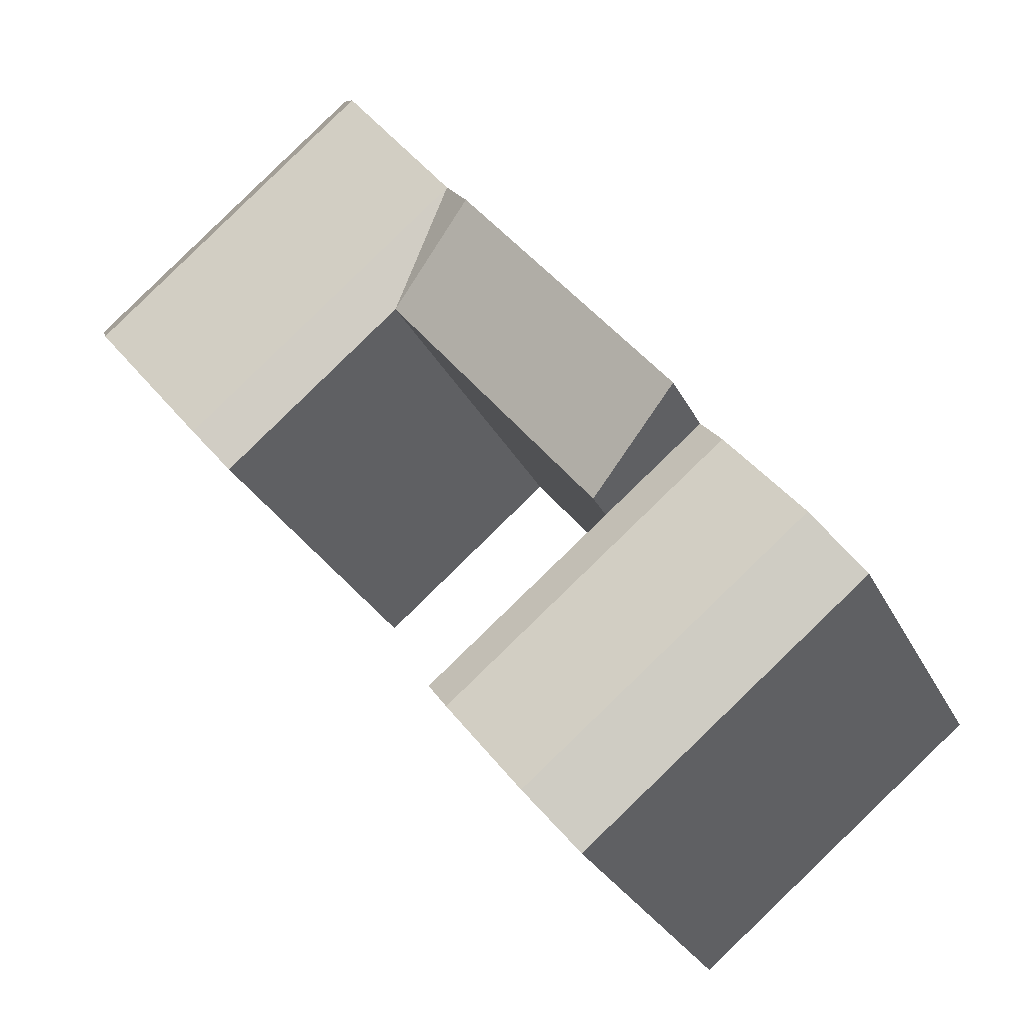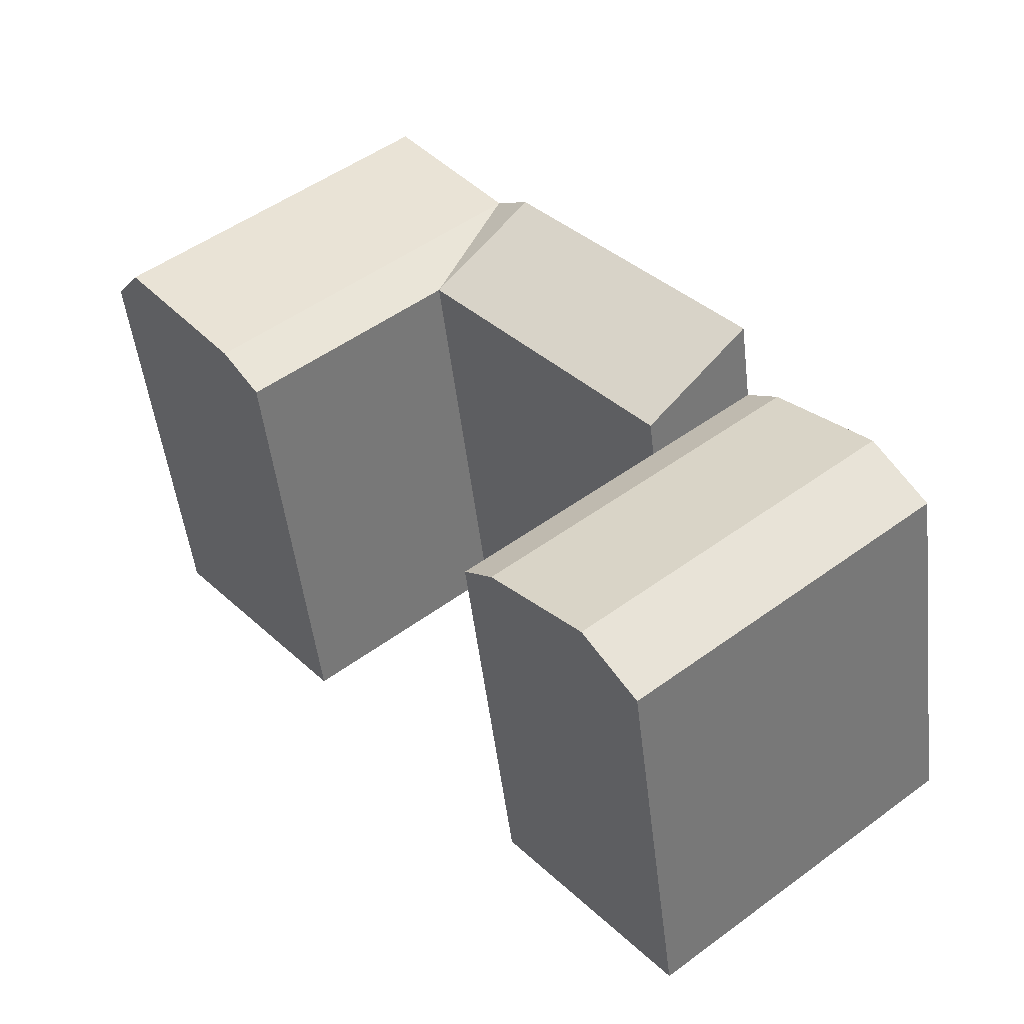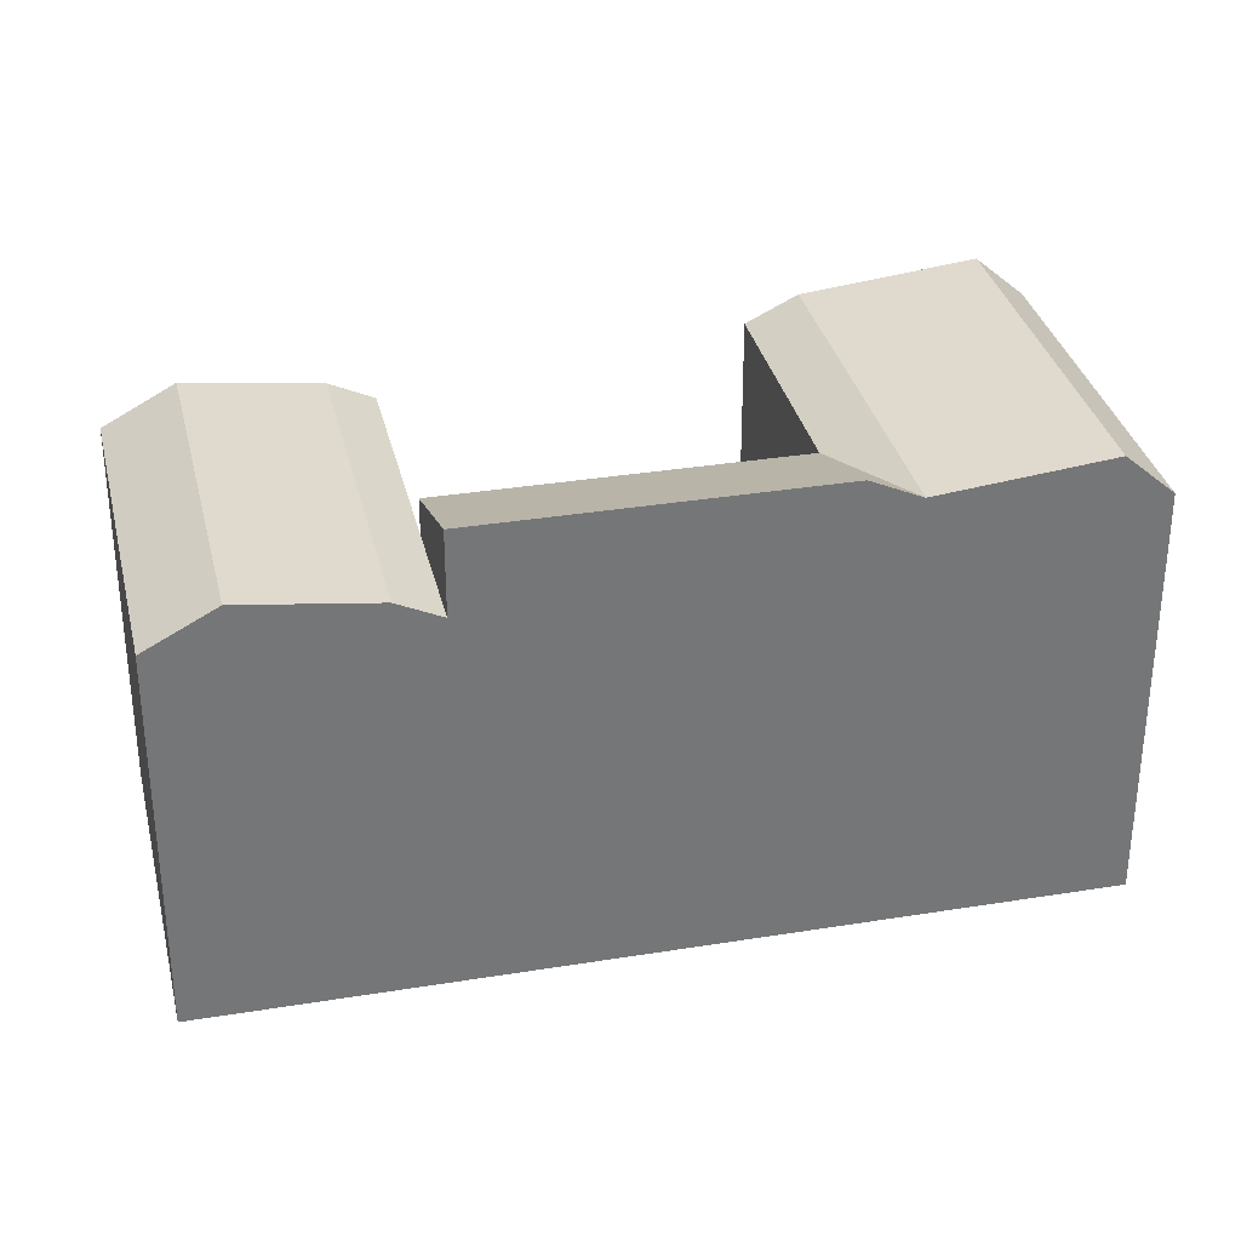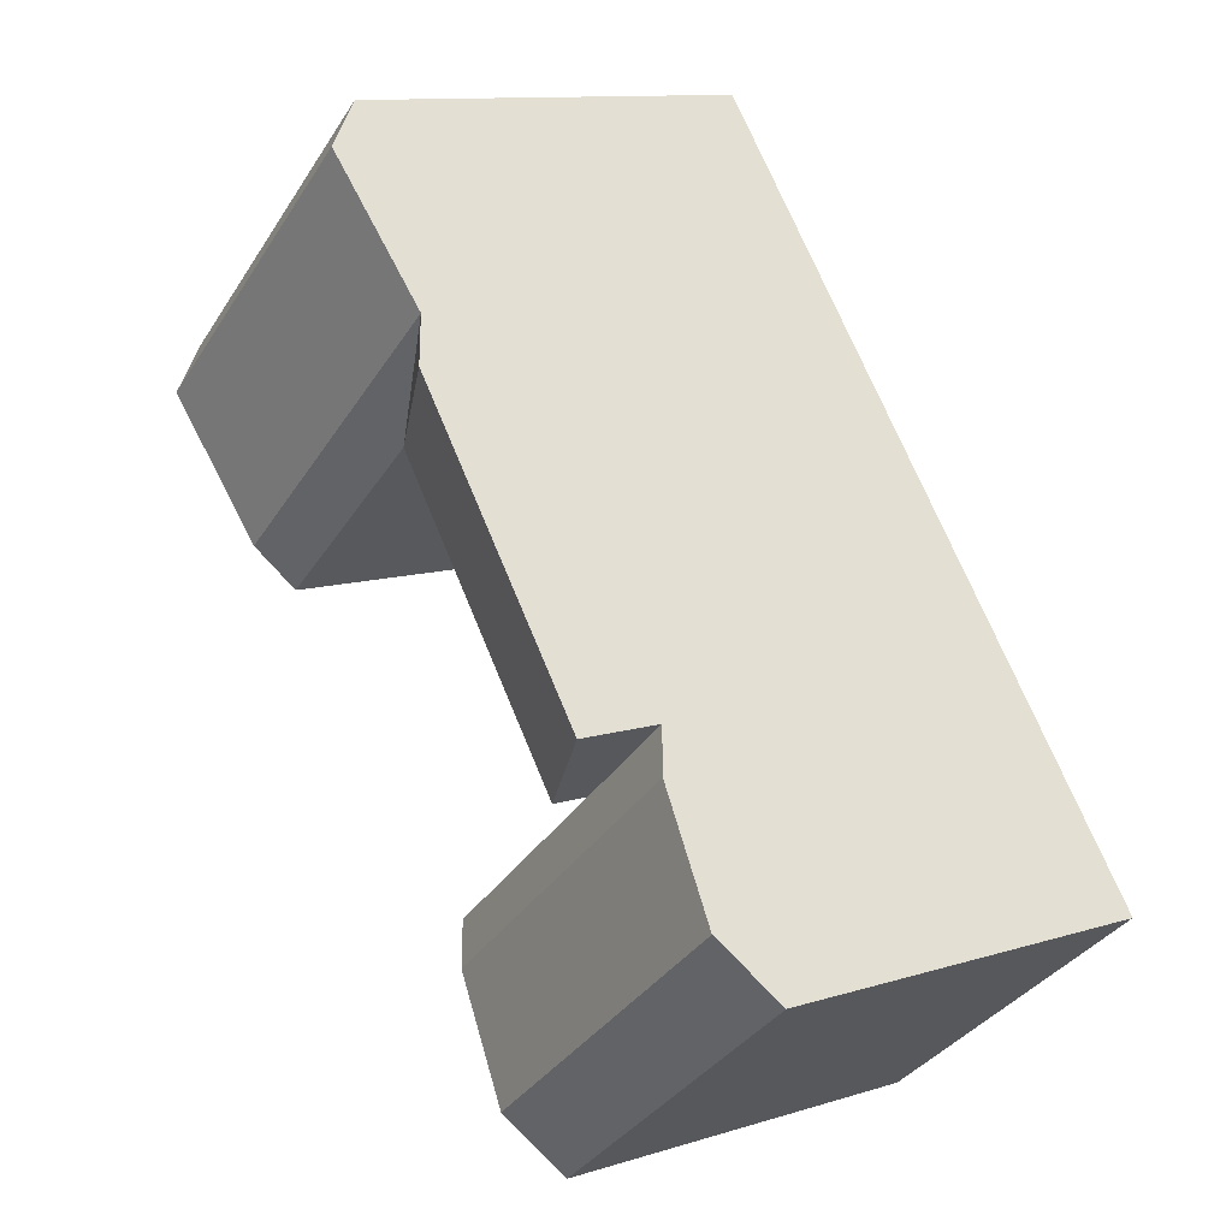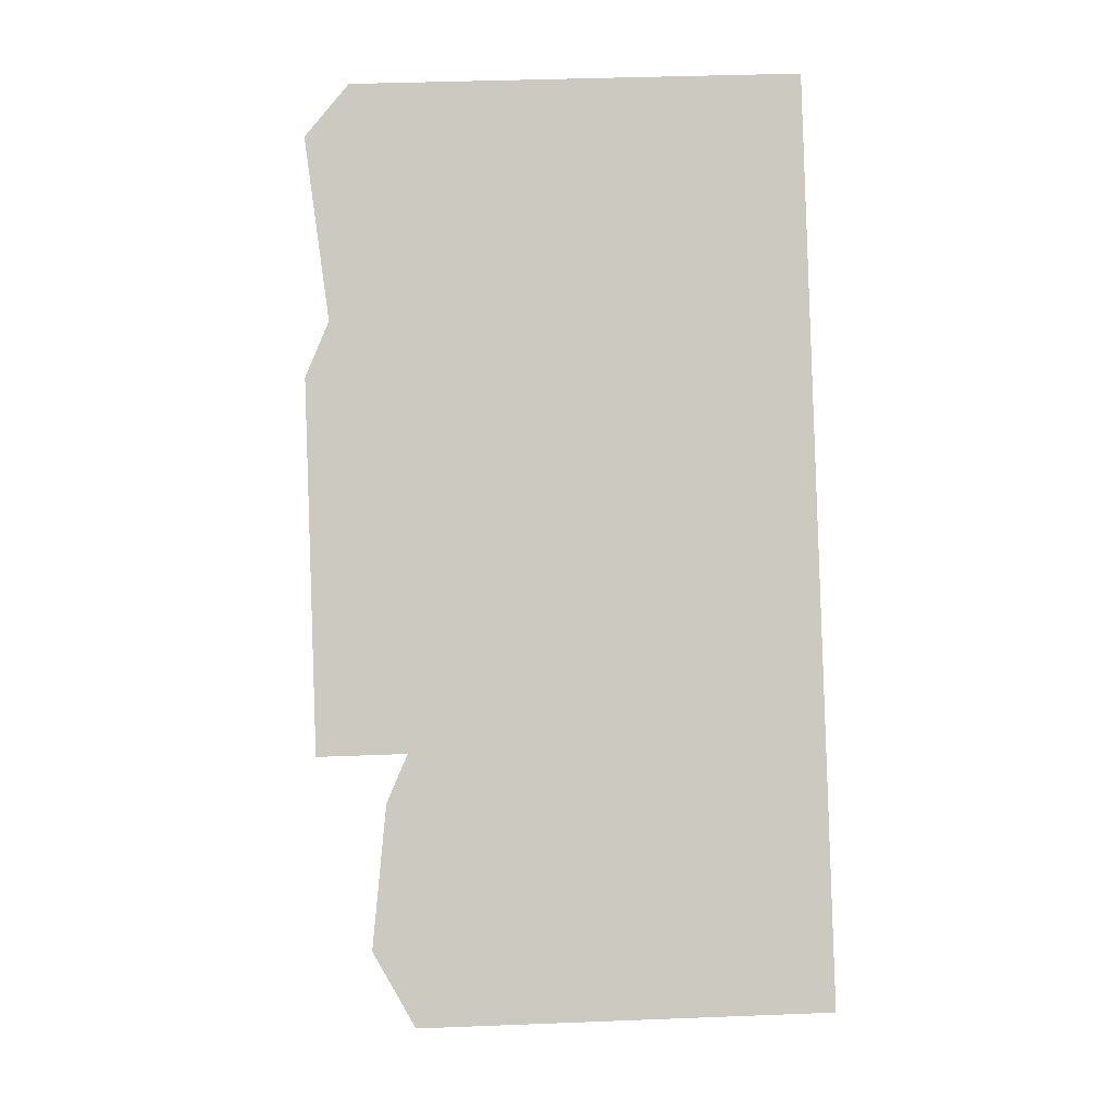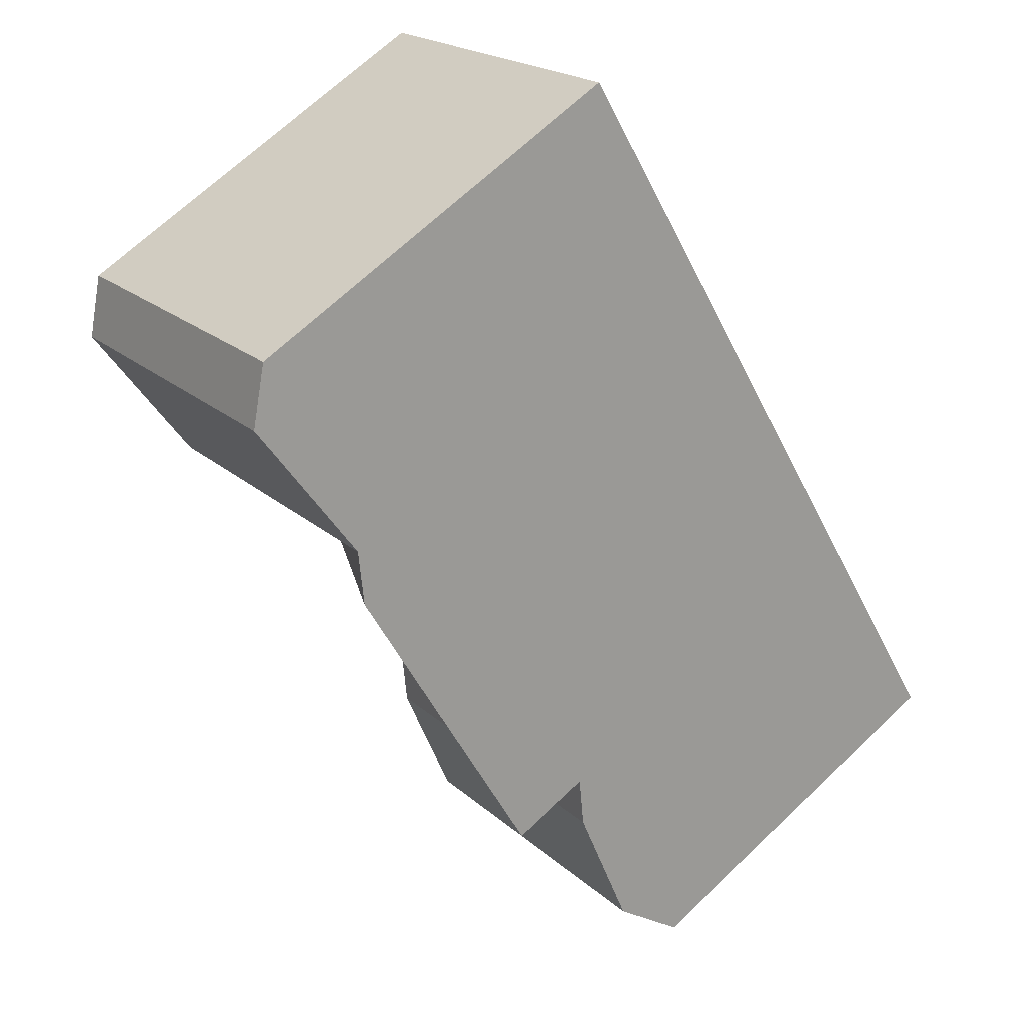
<metadata>
{"format":"obj","ext":"obj","renderer":"f3d","projection":"perspective","resolution":1024,"background":"white","views":[{"elev":-28.1,"azim":-158.1,"up":"+Z"},{"elev":-49.9,"azim":-173.3,"up":"+Z"},{"elev":33.7,"azim":-63.8,"up":"+Y"},{"elev":11.4,"azim":-127.0,"up":"+Z"},{"elev":36.1,"azim":-93.0,"up":"+Z"},{"elev":68.4,"azim":-133.6,"up":"+Z"}]}
</metadata>
<code>
v  19.74 19.24 -3.537
v  12.18 18.25 5.354
v  21.08 18.25 -1.89
v  10.86 19.24 3.7
v  7.412 18.25 9.239
v  6.086 19.24 7.585
v  15.75 20.04 -8.468
v  6.886 20.04 -1.25
v  2.115 20.04 2.635
v  13.62 18.25 -11.09
v  4.772 18.25 -3.885
v  0.0003885 18.25 -0.0005782
v  31.43 19.95 10.9
v  24.03 21.12 20.12
v  32.96 21.12 12.78
v  22.51 19.95 18.23
v  19.28 21.12 24.03
v  29.14 21.96 26.49
v  38.1 21.96 19.12
v  24.39 21.96 30.4
v  30.57 19.95 28.28
v  39.54 19.95 20.9
v  25.82 19.95 32.18
v  7.412 22.23 9.239
v  17.76 22.23 22.14
v  12.18 19.95 5.354
v  13.62 6.792e-16 -11.09
v  21.08 1.157e-16 -1.889
v  15.75 5.184e-16 -8.467
v  19.74 2.165e-16 -3.536
v  31.43 -6.672e-16 10.9
v  39.54 -1.28e-15 20.9
v  32.96 -7.828e-16 12.78
v  38.1 -1.171e-15 19.12
v  4.771 2.379e-16 -3.885
v  0 0 0
v  30.57 -1.732e-15 28.28
v  25.82 -1.971e-15 32.18
v  12.18 -3.279e-16 5.354
v  22.51 -1.116e-15 18.23
v  2.114 -1.614e-16 2.636
v  6.085 -4.645e-16 7.586
v  7.411 -5.657e-16 9.239
v  17.76 -1.356e-15 22.14
v  19.28 -1.472e-15 24.03
v  24.38 -1.861e-15 30.4
g defaultobject
f 1 2 3
f 2 1 4
f 2 4 5
f 5 4 6
f 7 4 1
f 4 7 8
f 4 8 6
f 6 8 9
f 10 8 7
f 8 10 11
f 8 11 9
f 9 11 12
f 13 14 15
f 14 13 16
f 14 16 17
f 15 18 19
f 18 15 14
f 18 14 20
f 20 14 17
f 19 21 22
f 21 19 18
f 21 18 23
f 23 18 20
f 16 24 25
f 24 16 26
f 17 16 25
f 1 10 7
f 10 1 3
f 10 3 27
f 27 3 28
f 27 28 29
f 29 28 30
f 22 15 19
f 15 22 13
f 13 22 31
f 31 22 32
f 31 32 33
f 33 32 34
f 27 11 10
f 11 27 12
f 12 27 35
f 12 35 36
f 22 37 32
f 37 22 38
f 38 22 23
f 23 22 21
f 28 2 39
f 2 28 3
f 16 31 40
f 31 16 13
f 24 2 5
f 2 24 26
f 39 16 40
f 16 39 2
f 16 2 26
f 41 12 36
f 12 41 42
f 12 42 43
f 12 43 44
f 12 44 9
f 9 44 6
f 6 44 5
f 5 44 24
f 24 44 45
f 24 45 25
f 25 45 46
f 25 46 38
f 25 38 17
f 17 38 23
f 17 23 20
f 33 40 31
f 40 33 34
f 40 34 44
f 44 34 45
f 45 34 32
f 45 32 37
f 45 37 46
f 46 37 38
f 29 35 27
f 35 29 30
f 35 30 36
f 36 30 28
f 36 28 41
f 41 28 39
f 41 39 42
f 42 39 40
f 42 40 43
f 43 40 44

</code>
